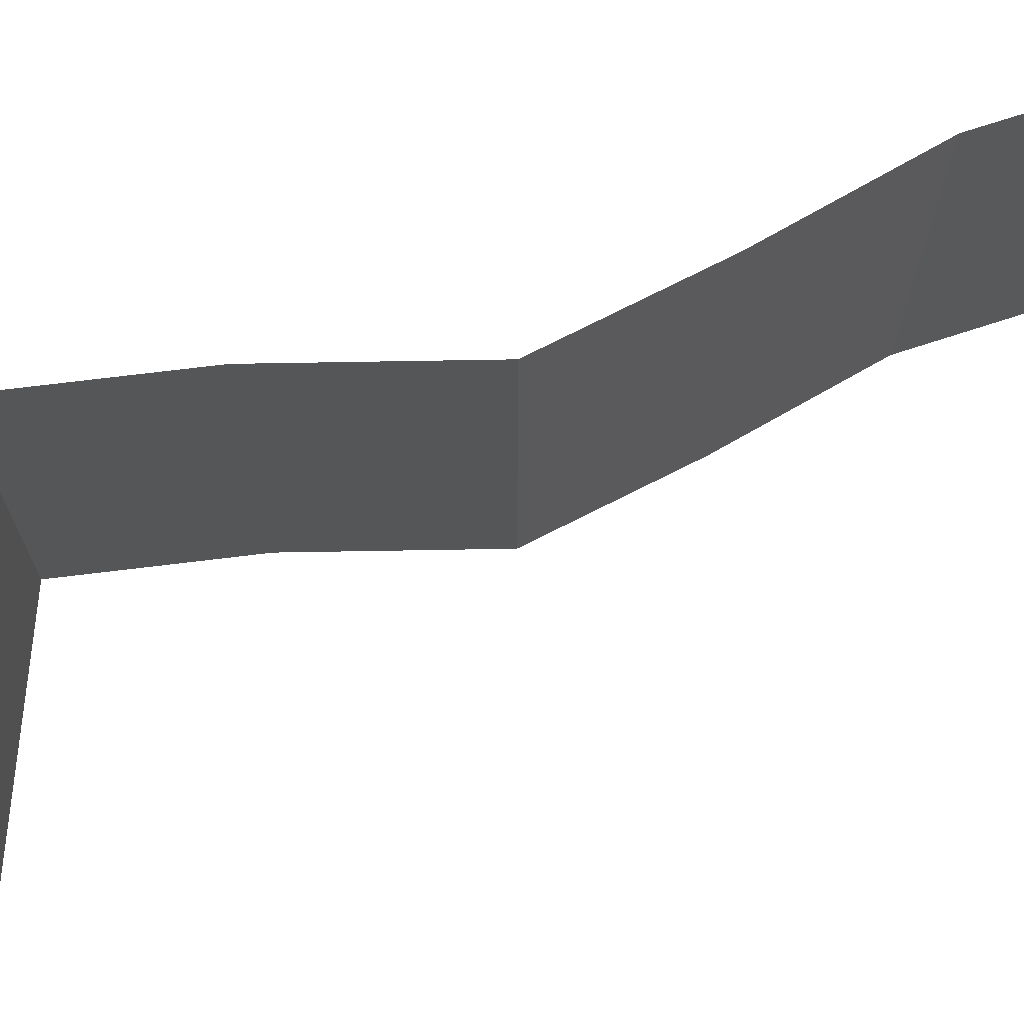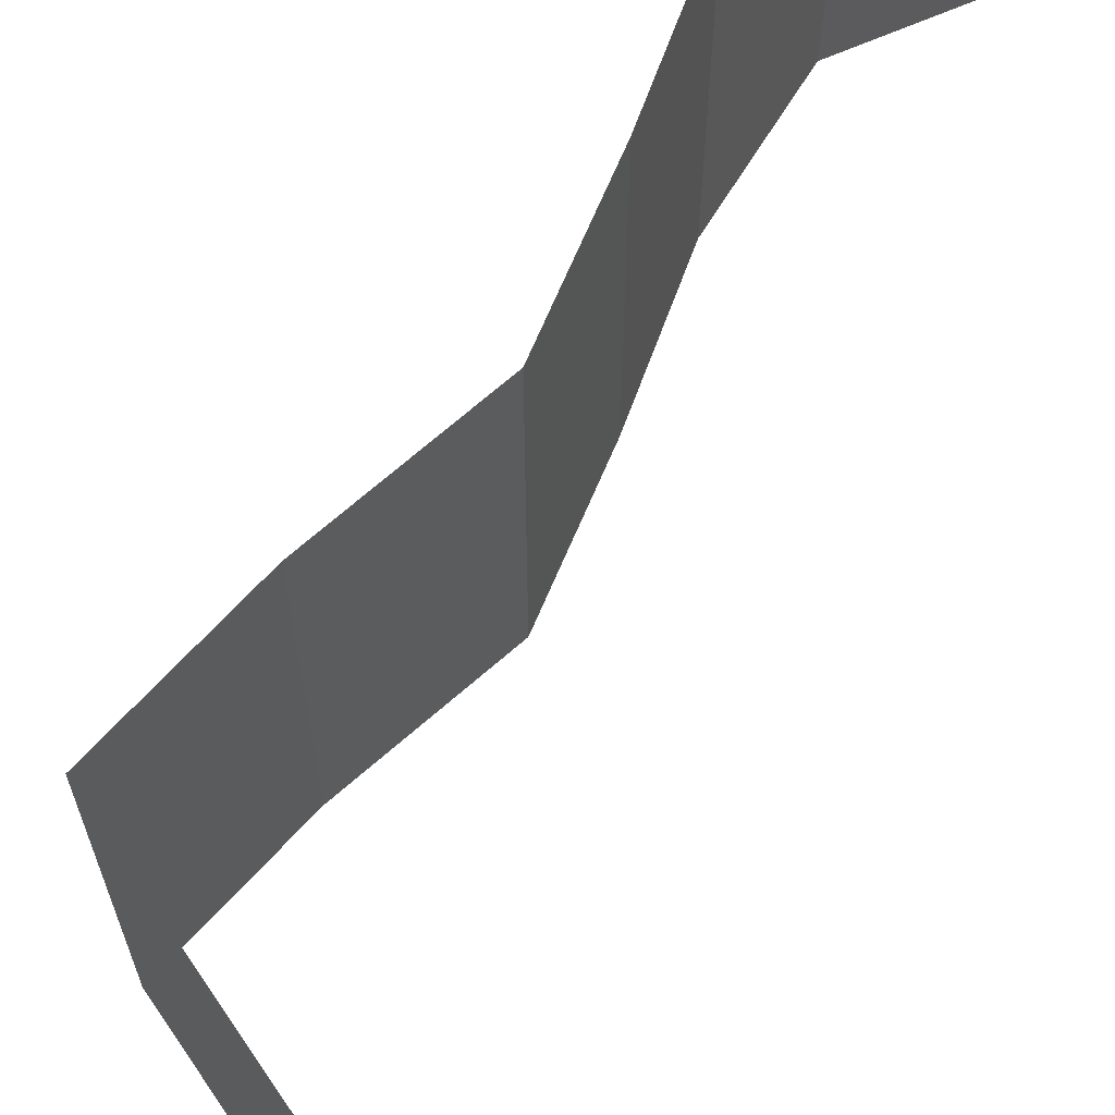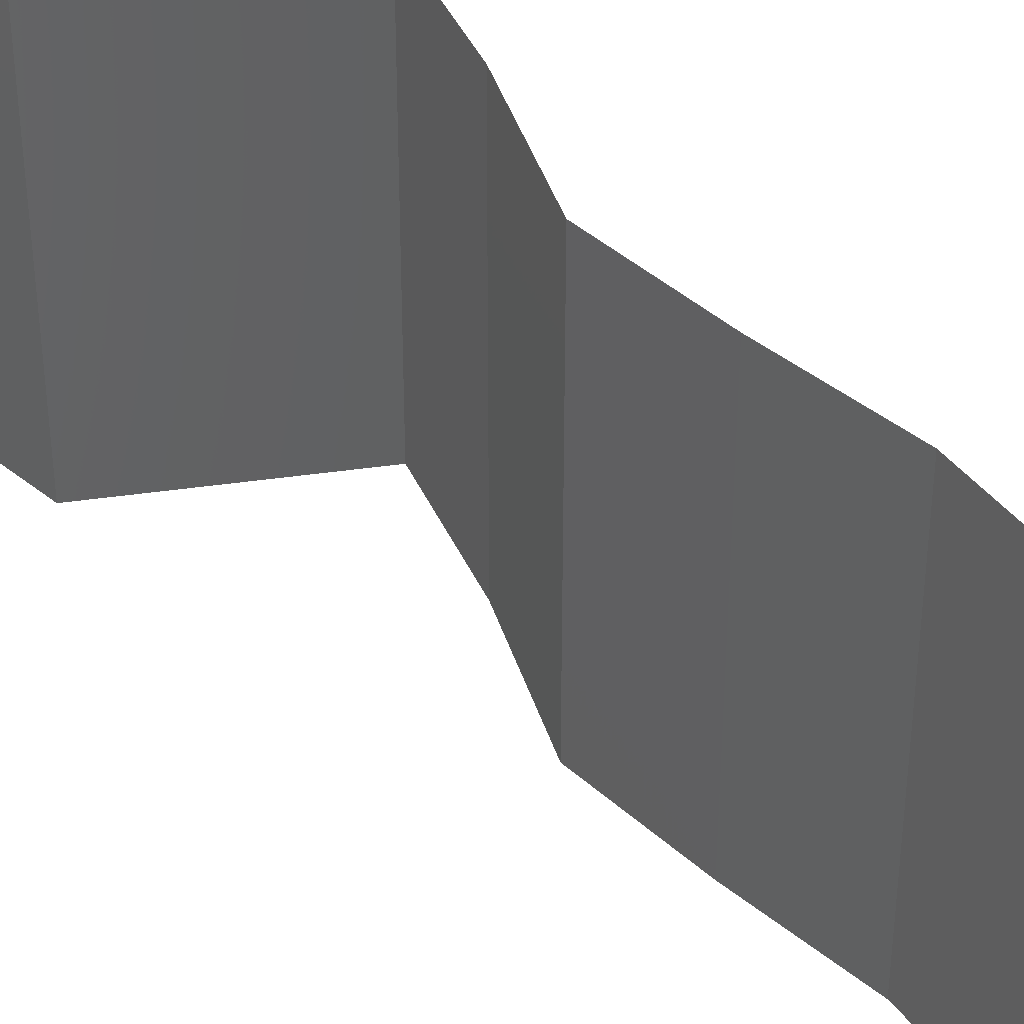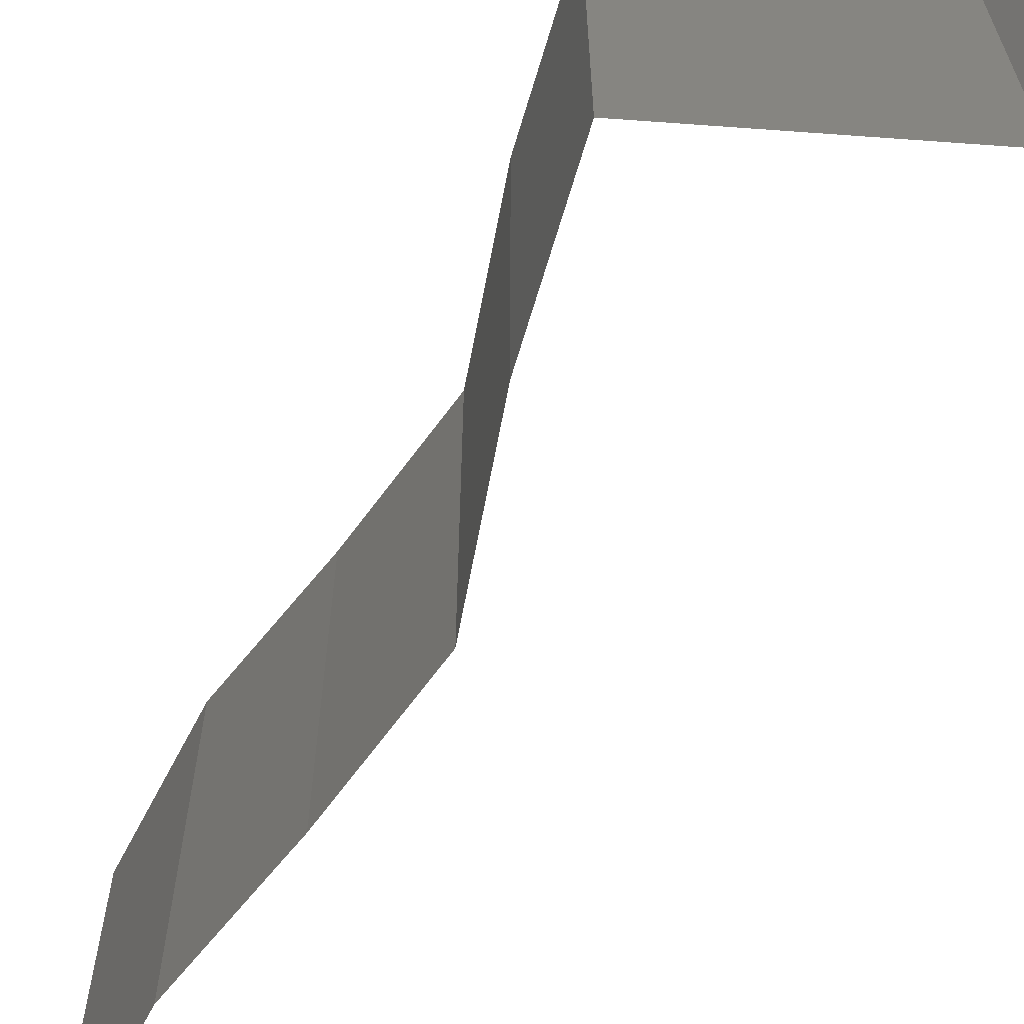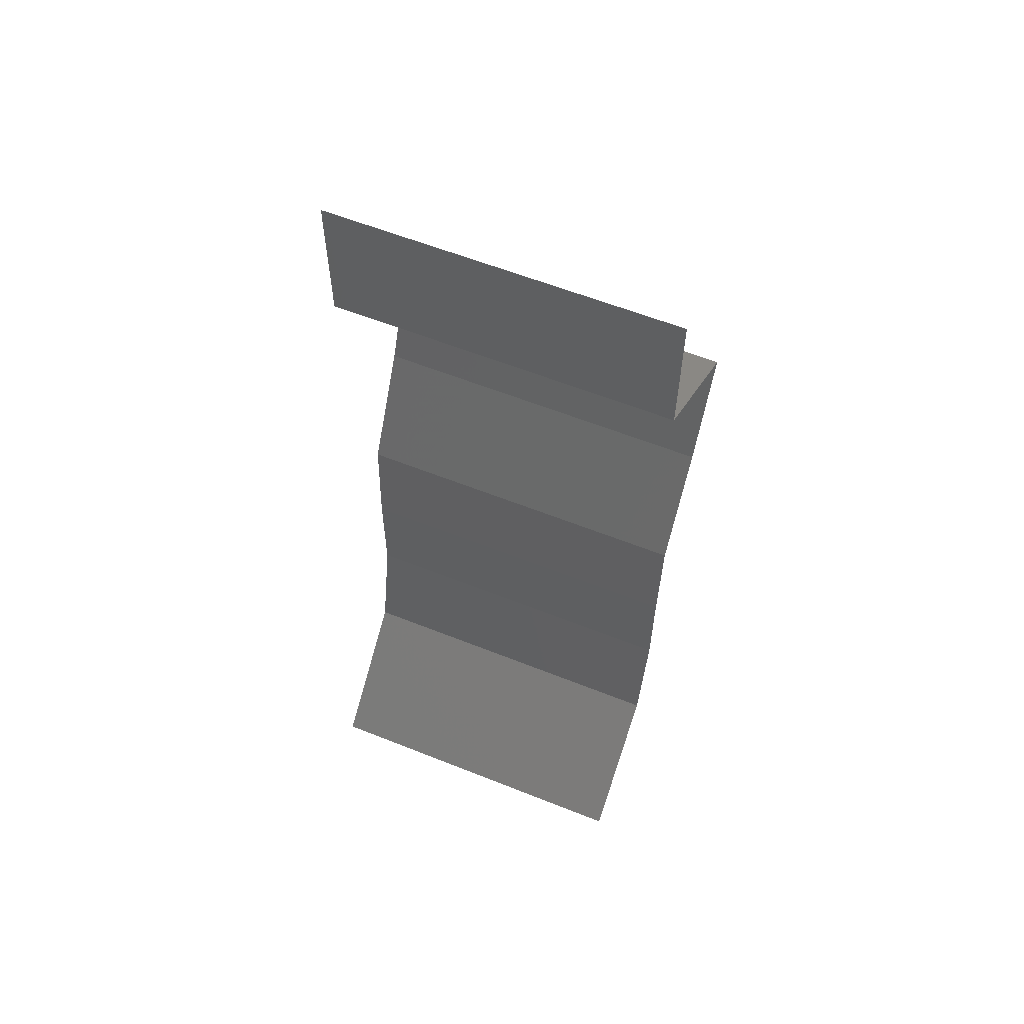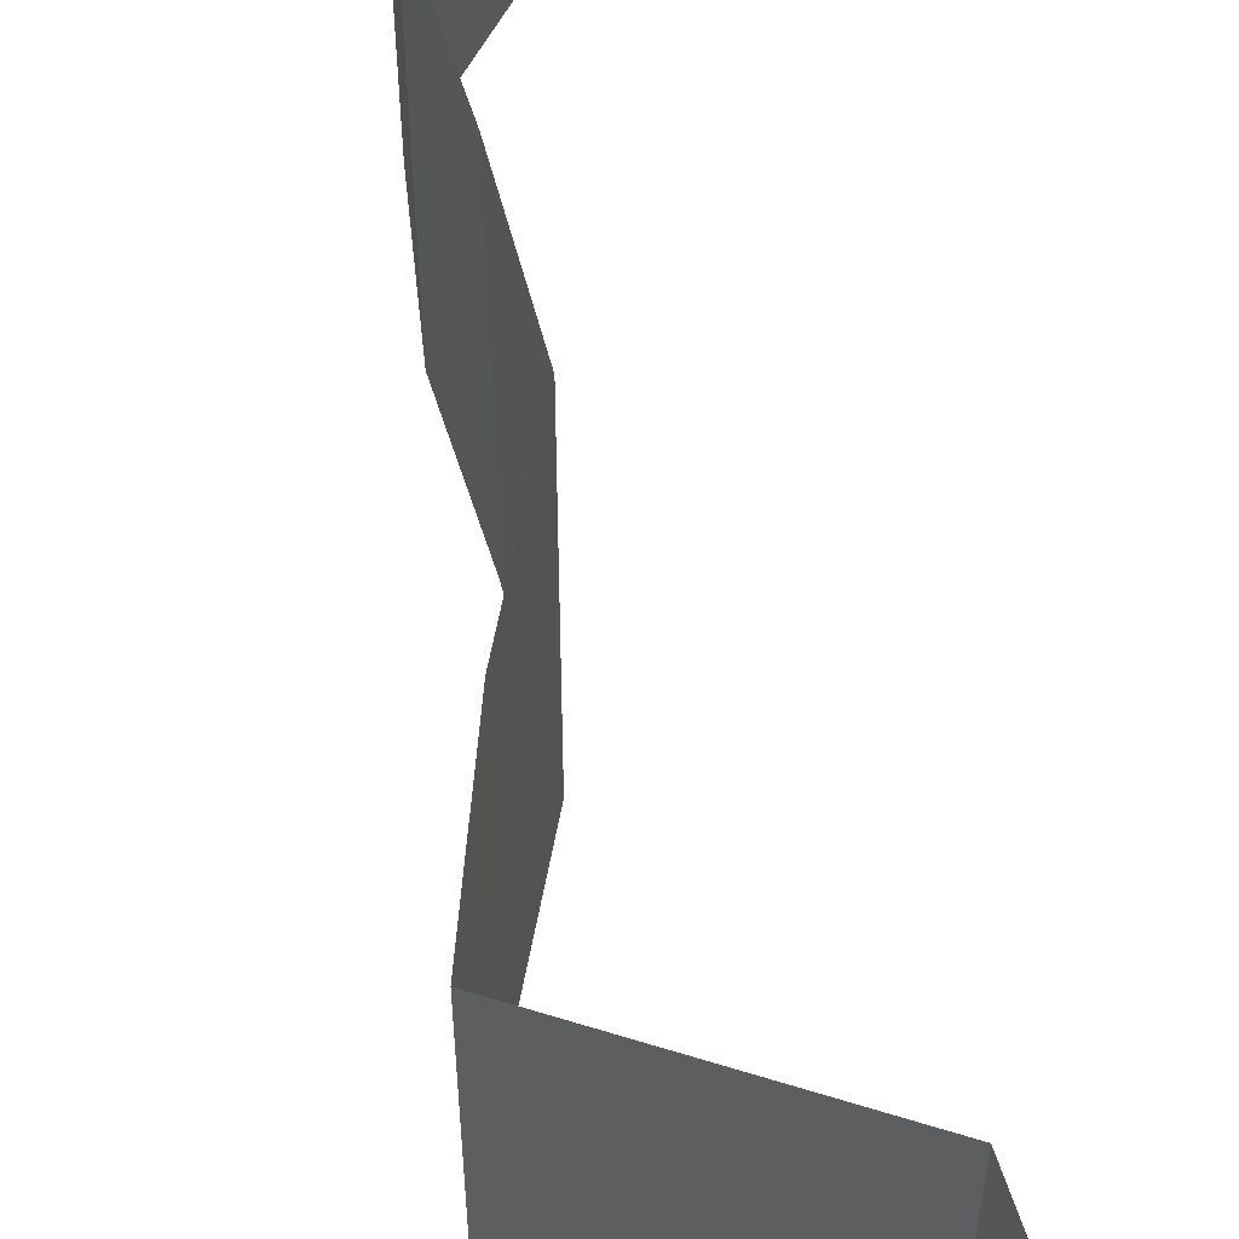
<metadata>
{"format":"stl","ext":"stl","renderer":"f3d","projection":"perspective","resolution":1024,"background":"white","views":[{"elev":75.5,"azim":-119.7,"up":"+Z"},{"elev":70.5,"azim":-159.7,"up":"+Z"},{"elev":41.1,"azim":-45.5,"up":"+Z"},{"elev":-69.1,"azim":140.3,"up":"+Z"},{"elev":59.5,"azim":-67.7,"up":"+Y"},{"elev":61.2,"azim":162.0,"up":"+Z"}]}
</metadata>
<code>
# stl→obj: 43 verts, 64 faces
v 0.04 0.06 0.02
v 0.04 0.05591 0.015
v 0.04 0.06 0.01
v 0.04 0.05182 0
v 0.04 0.05591 0.005
v 0.04 0.05182 0.01
v 0.04 0.06 0
v 0.04 0.05182 0.02
v 0.04453 0.04859 0.005521
v 0.04906 0.04535 0
v 0.04906 0.04535 0.02
v 0.04453 0.04859 0.01451
v 0.04906 0.04535 0.01
v 0.04769 0.04211 0.005
v 0.04633 0.03887 0
v 0.04633 0.03887 0.02
v 0.04769 0.04211 0.015
v 0.04633 0.03887 0.01
v 0.04455 0.03563 0.005
v 0.04277 0.03239 0
v 0.04277 0.03239 0.02
v 0.04455 0.03563 0.015
v 0.04277 0.03239 0.01
v 0.04244 0.02591 0.01
v 0.0426 0.02915 0.005
v 0.0426 0.02915 0.015
v 0.04244 0.02591 0
v 0.04244 0.02591 0.02
v 0.04242 0.02267 0.005
v 0.04241 0.01943 0
v 0.04242 0.02267 0.015
v 0.04241 0.01943 0.01
v 0.04241 0.01943 0.02
v 0.04173 0.0162 0.015
v 0.04105 0.01296 0.01
v 0.04173 0.0162 0.005
v 0.04105 0.01296 0
v 0.04105 0.01296 0.02
v 0.03759 0.009717 0.015
v 0.03414 0.006478 0
v 0.03759 0.009717 0.005
v 0.03414 0.006478 0.01
v 0.03414 0.006478 0.02
f 1 2 3
f 4 5 6
f 3 5 7
f 6 2 8
f 6 5 3
f 8 2 1
f 7 5 4
f 3 2 6
f 4 9 10
f 11 12 8
f 9 12 13
f 6 12 9
f 8 12 6
f 10 9 13
f 6 9 4
f 13 12 11
f 10 14 15
f 16 17 11
f 18 14 13
f 13 17 18
f 13 14 10
f 11 17 13
f 15 14 18
f 18 17 16
f 15 19 20
f 21 22 16
f 18 22 23
f 23 19 18
f 18 19 15
f 16 22 18
f 20 19 23
f 23 22 21
f 24 25 23
f 23 26 24
f 20 25 27
f 28 26 21
f 23 25 20
f 21 26 23
f 27 25 24
f 24 26 28
f 27 29 30
f 24 31 32
f 33 31 28
f 32 29 24
f 24 29 27
f 28 31 24
f 30 29 32
f 32 31 33
f 32 34 35
f 35 36 32
f 30 36 37
f 38 34 33
f 32 36 30
f 33 34 32
f 37 36 35
f 35 34 38
f 38 39 35
f 40 41 42
f 35 41 37
f 42 39 43
f 42 41 35
f 35 39 42
f 37 41 40
f 43 39 38

</code>
